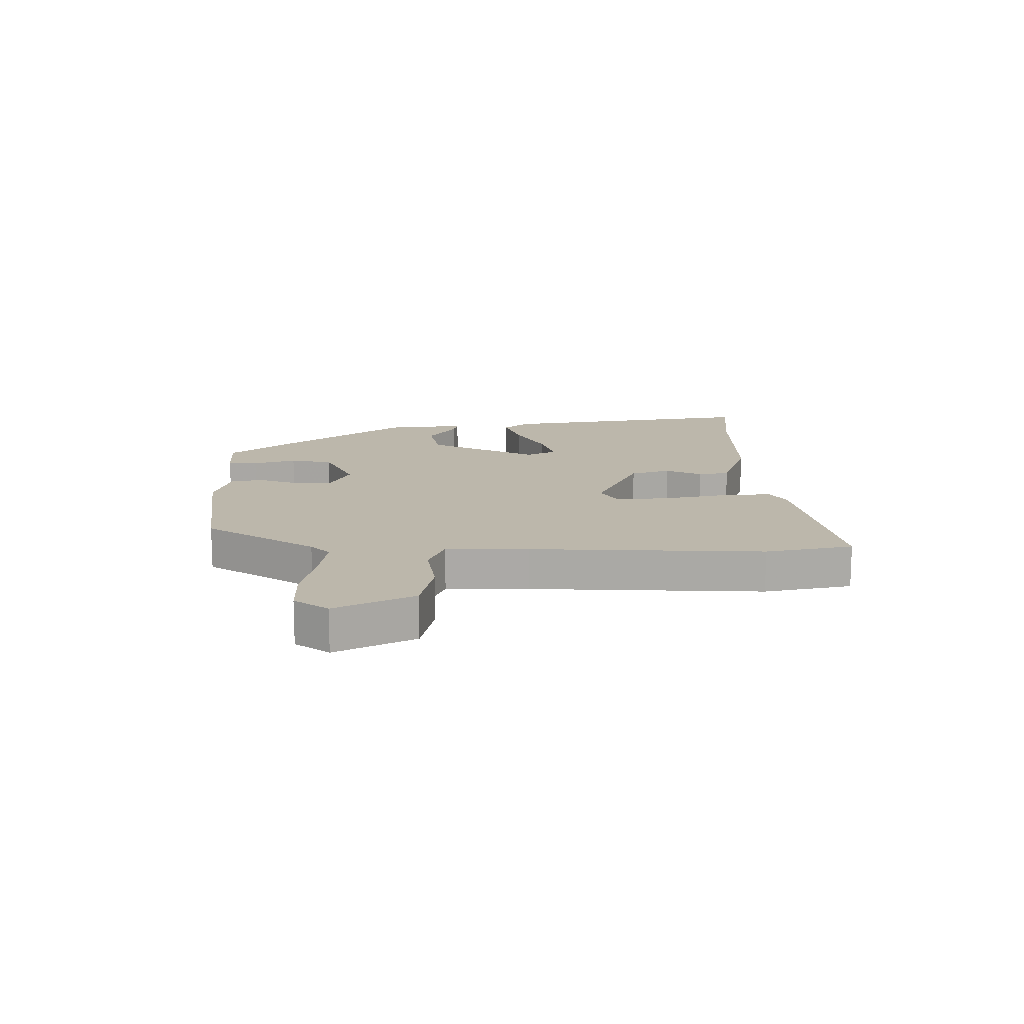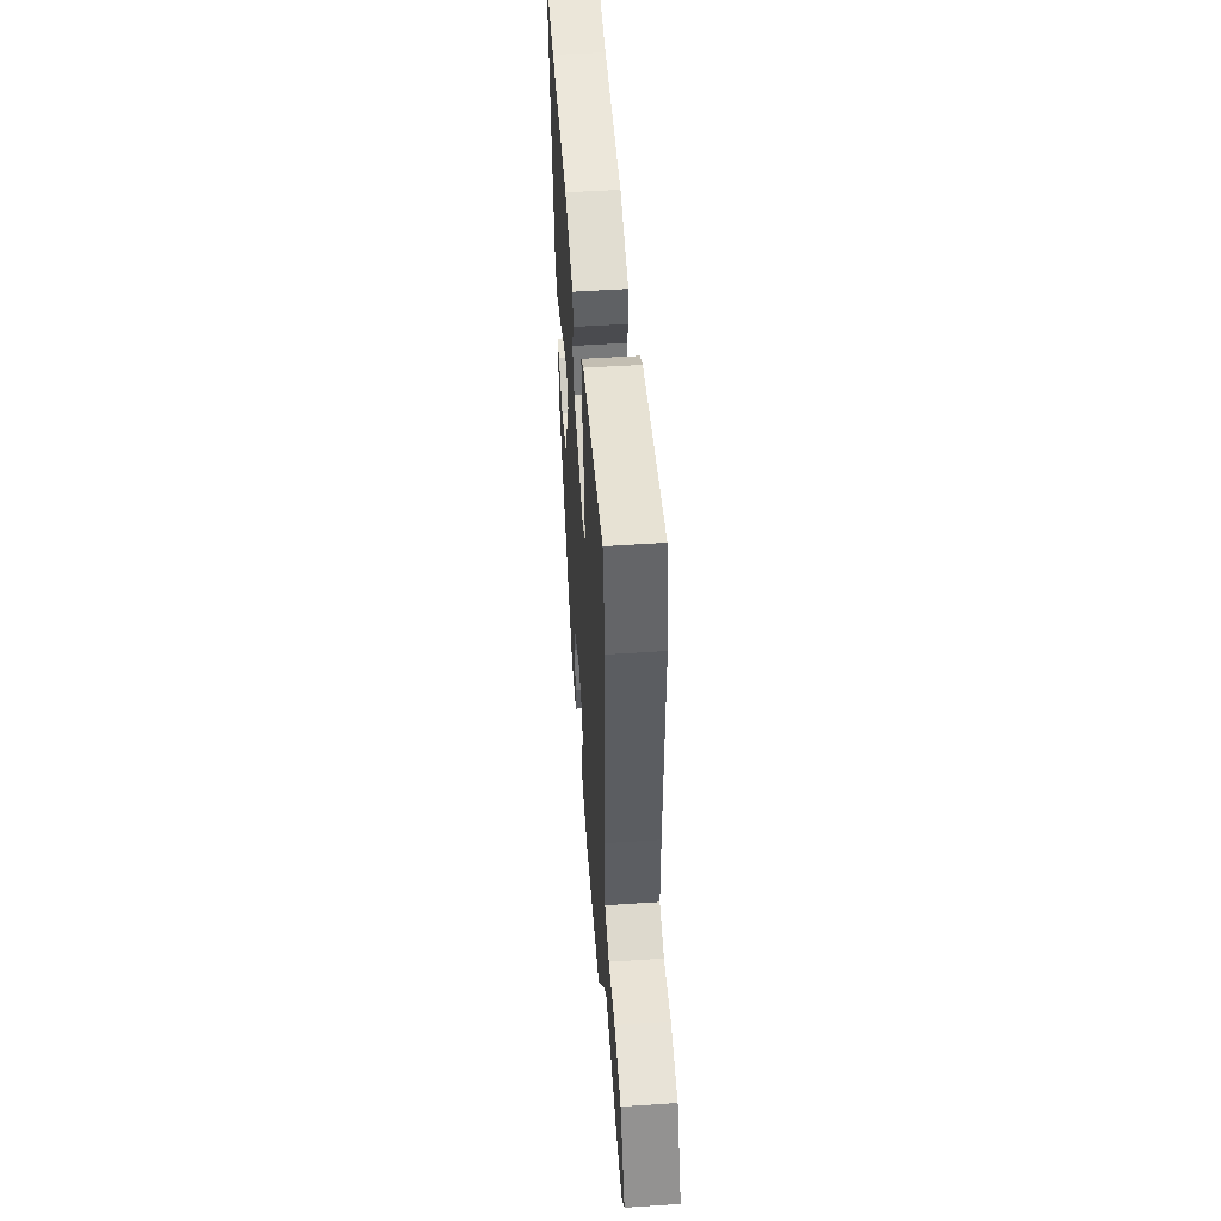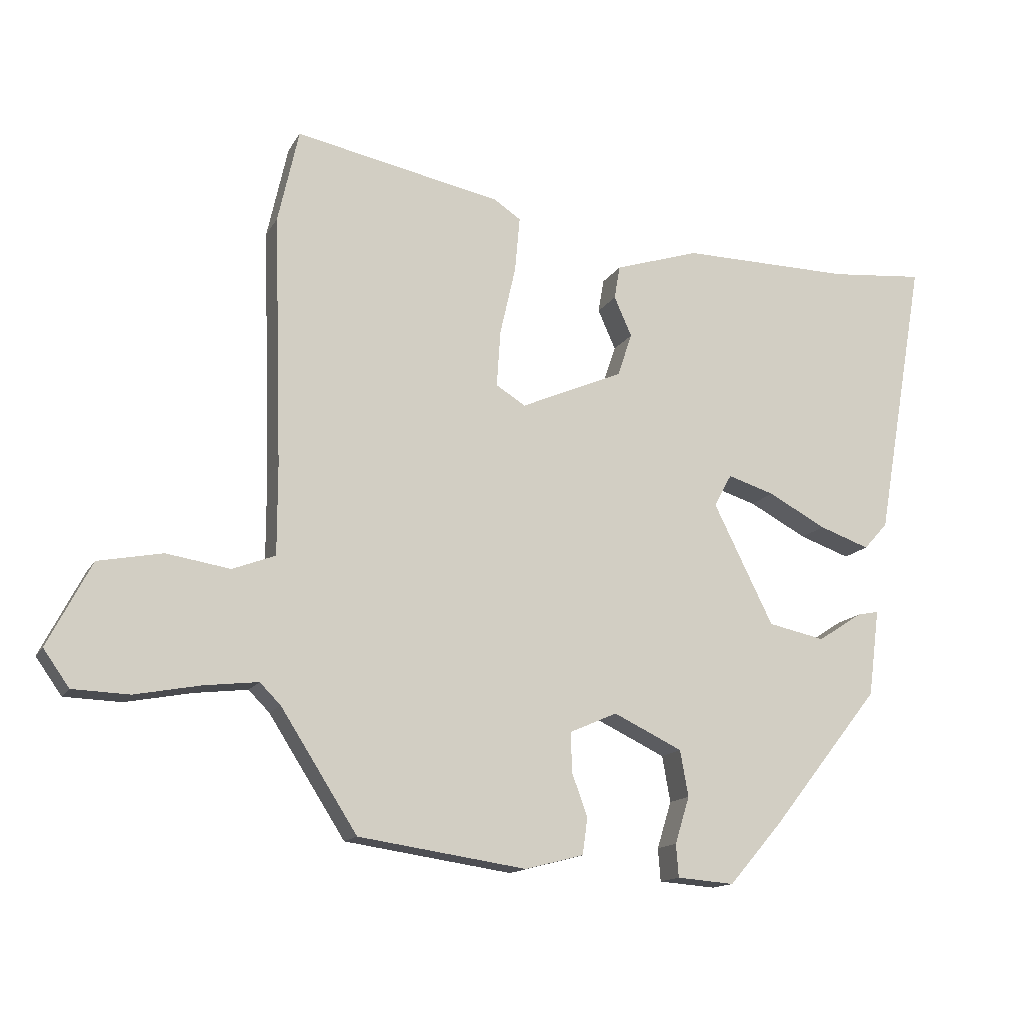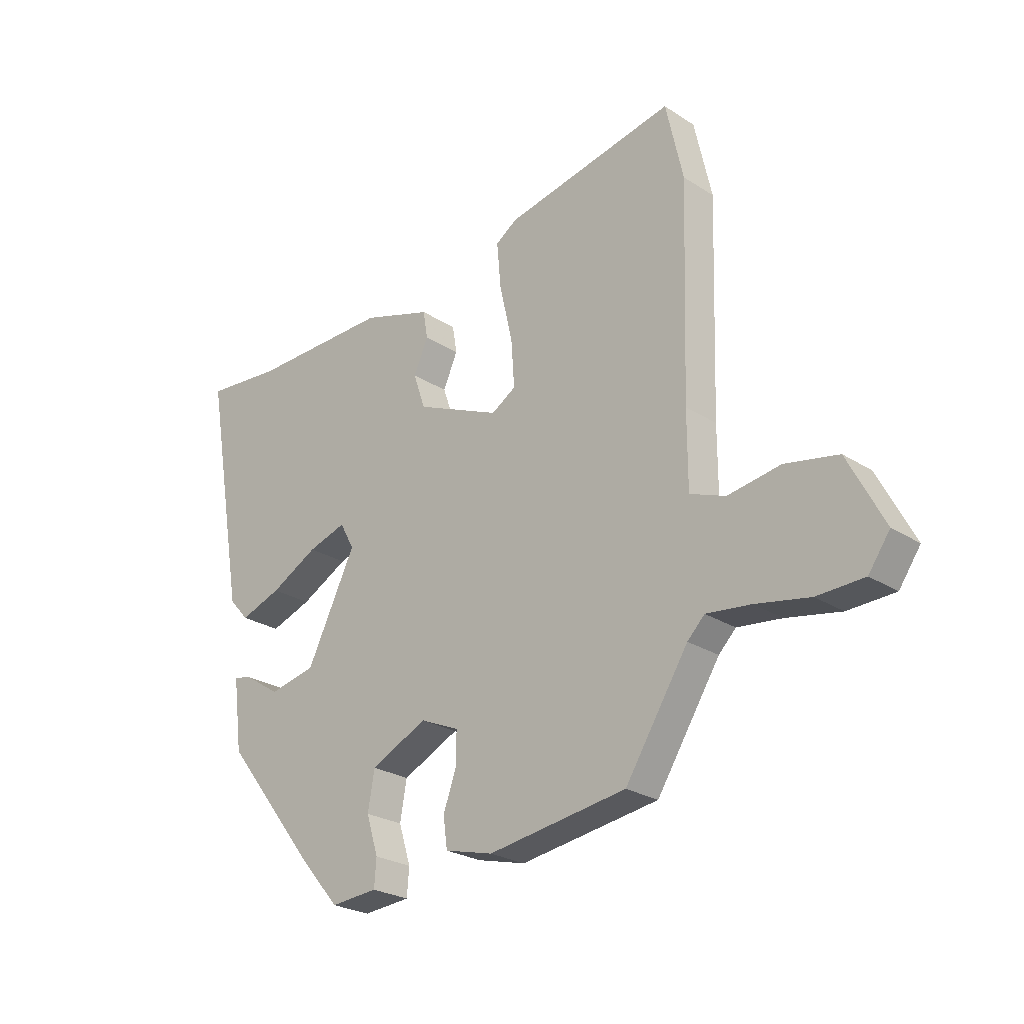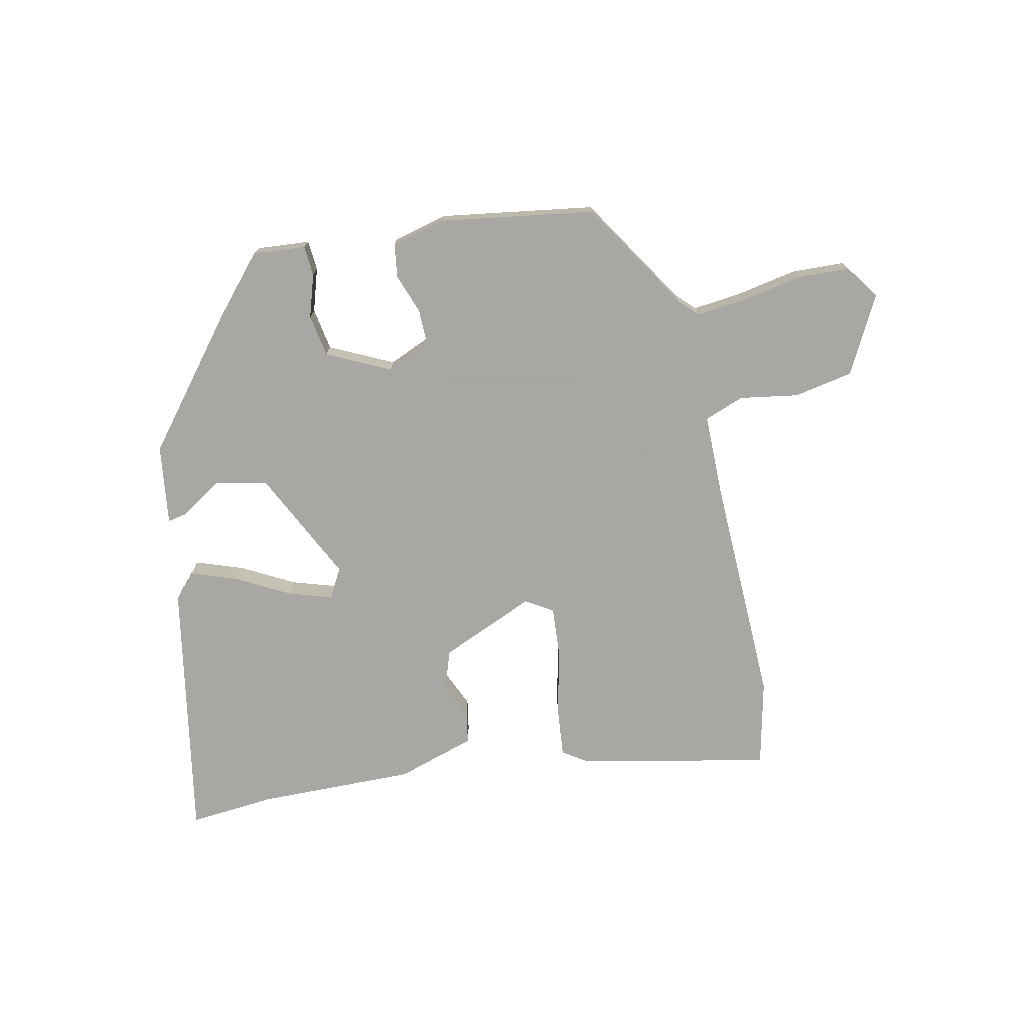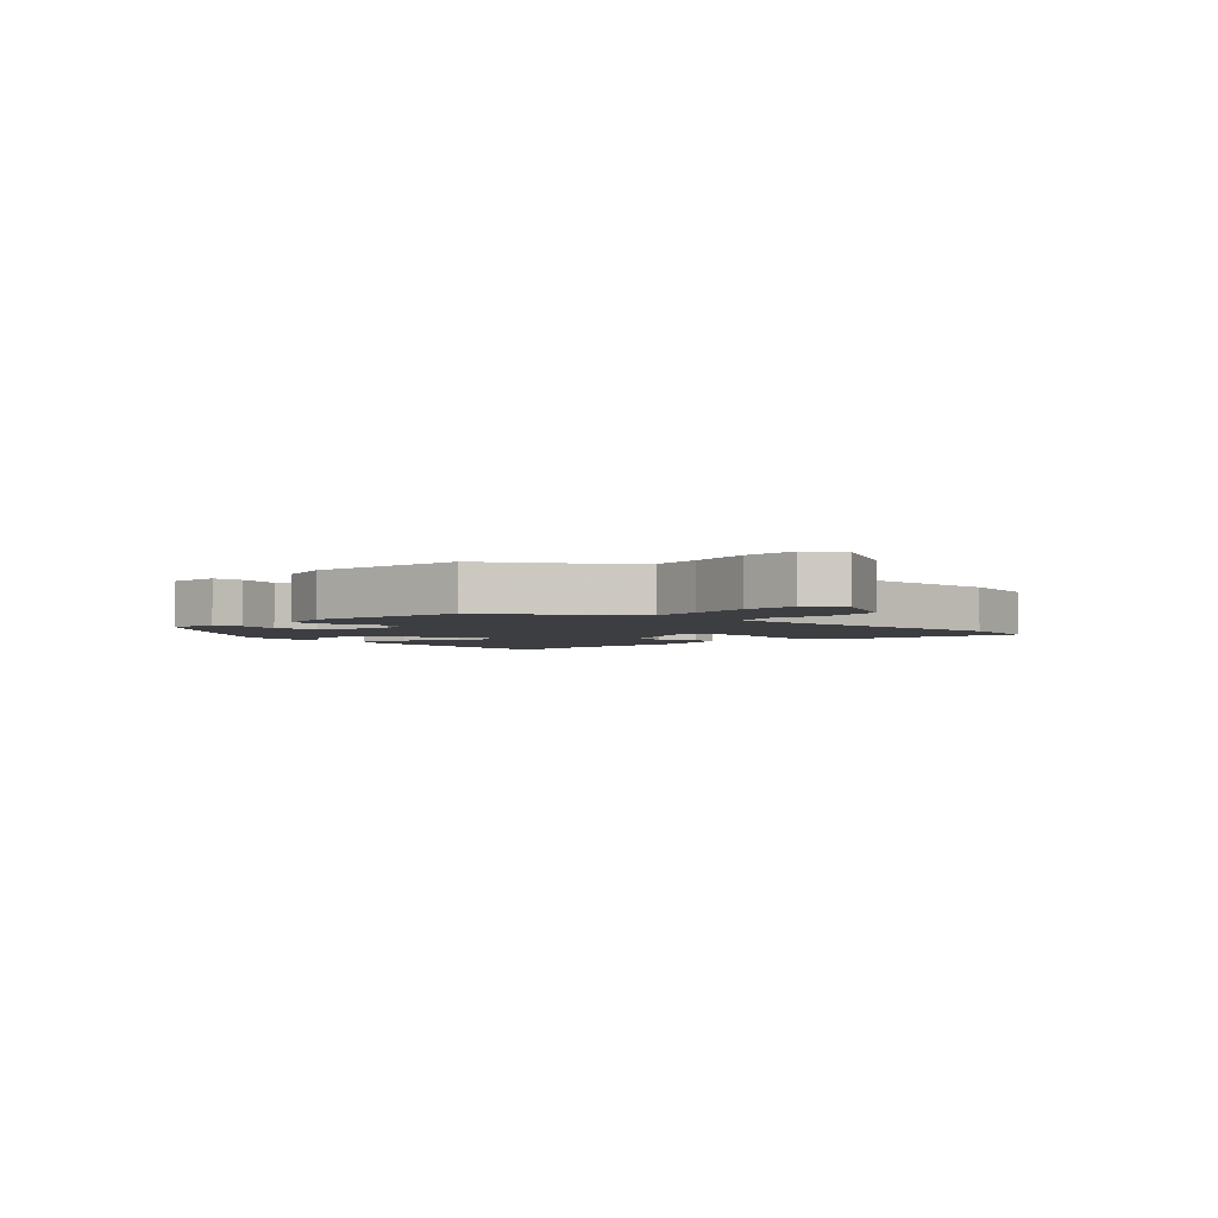
<metadata>
{"format":"obj","ext":"obj","renderer":"f3d","projection":"perspective","resolution":1024,"background":"white","views":[{"elev":14.3,"azim":-89.7,"up":"+Y"},{"elev":51.4,"azim":-94.1,"up":"+Z"},{"elev":-14.4,"azim":-20.0,"up":"+Z"},{"elev":-25.2,"azim":-136.0,"up":"+Z"},{"elev":-74.4,"azim":-168.2,"up":"+Y"},{"elev":-3.0,"azim":-133.8,"up":"+Y"}]}
</metadata>
<code>
v 0.477 0.07 0.498
v 0.626 0.07 0.512
v 0.547 0.07 0.062
v 0.509 0.07 0.02
v 0.429 0.07 0.048
v 0.337 0.07 0.097
v 0.263 0.07 0.12
v 0.235 0.07 0.069
v 0.33 0.07 -0.122
v 0.42 0.07 -0.141
v 0.491 0.07 -0.095
v 0.525 0.07 -0.088
v 0.507 0.07 -0.226
v 0.333 0.07 -0.445
v 0.249 0.07 -0.542
v 0.158 0.07 -0.535
v 0.154 0.07 -0.483
v 0.177 0.07 -0.409
v 0.164 0.07 -0.336
v 0.055 0.07 -0.284
v -0.02 0.07 -0.317
v -0.019 0.07 -0.379
v 0.006 0.07 -0.448
v -0.002 0.07 -0.506
v -0.095 0.07 -0.53
v -0.361 0.07 -0.491
v -0.482 0.07 -0.302
v -0.515 0.07 -0.269
v -0.6 0.07 -0.279
v -0.704 0.07 -0.299
v -0.794 0.07 -0.296
v -0.835 0.07 -0.238
v -0.766 0.07 -0.105
v -0.664 0.07 -0.085
v -0.563 0.07 -0.101
v -0.495 0.07 -0.075
v -0.495 0.07 0.067
v -0.508 0.07 0.464
v -0.475 0.07 0.613
v -0.146 0.07 0.547
v -0.104 0.07 0.519
v -0.112 0.07 0.431
v -0.137 0.07 0.321
v -0.143 0.07 0.232
v -0.096 0.07 0.203
v 0.067 0.07 0.274
v 0.09 0.07 0.342
v 0.062 0.07 0.405
v 0.071 0.07 0.458
v 0.206 0.07 0.501
v 0.477 0 0.498
v 0.626 0 0.512
v 0.547 0 0.062
v 0.509 0 0.02
v 0.429 0 0.048
v 0.337 0 0.097
v 0.263 0 0.12
v 0.235 0 0.069
v 0.33 0 -0.122
v 0.42 0 -0.141
v 0.491 0 -0.095
v 0.525 0 -0.088
v 0.507 0 -0.226
v 0.333 0 -0.445
v 0.249 0 -0.542
v 0.158 0 -0.535
v 0.154 0 -0.483
v 0.177 0 -0.409
v 0.164 0 -0.336
v 0.055 0 -0.284
v -0.02 0 -0.317
v -0.019 0 -0.379
v 0.006 0 -0.448
v -0.002 0 -0.506
v -0.095 0 -0.53
v -0.361 0 -0.491
v -0.482 0 -0.302
v -0.515 0 -0.269
v -0.6 0 -0.279
v -0.704 0 -0.299
v -0.794 0 -0.296
v -0.835 0 -0.238
v -0.766 0 -0.105
v -0.664 0 -0.085
v -0.563 0 -0.101
v -0.495 0 -0.075
v -0.495 0 0.067
v -0.508 0 0.464
v -0.475 0 0.613
v -0.146 0 0.547
v -0.104 0 0.519
v -0.112 0 0.431
v -0.137 0 0.321
v -0.143 0 0.232
v -0.096 0 0.203
v 0.067 0 0.274
v 0.09 0 0.342
v 0.062 0 0.405
v 0.071 0 0.458
v 0.206 0 0.501
f 47 48 49 50
f 46 47 50 1
f 40 41 42 43
f 40 43 44
f 37 38 39 40
f 36 37 40 44
f 32 33 34 35
f 32 35 36
f 29 30 31 32
f 28 29 32 36
f 27 28 36 44
f 22 23 24 25
f 21 22 25 26
f 15 16 17 18
f 15 18 19
f 14 15 19
f 13 14 19
f 10 11 12 13
f 9 10 13 19
f 8 9 19 20
f 3 4 5 6
f 3 6 7
f 46 1 2 3
f 45 46 3 7
f 21 26 27 44
f 21 44 45
f 8 20 21 45
f 7 8 45
f 100 99 98 97
f 51 100 97 96
f 93 92 91 90
f 94 93 90
f 90 89 88 87
f 94 90 87 86
f 85 84 83 82
f 86 85 82
f 82 81 80 79
f 86 82 79 78
f 94 86 78 77
f 75 74 73 72
f 76 75 72 71
f 68 67 66 65
f 69 68 65
f 69 65 64
f 69 64 63
f 63 62 61 60
f 69 63 60 59
f 70 69 59 58
f 56 55 54 53
f 57 56 53
f 53 52 51 96
f 57 53 96 95
f 94 77 76 71
f 95 94 71
f 95 71 70 58
f 95 58 57
f 1 51 52 2
f 2 52 53 3
f 3 53 54 4
f 4 54 55 5
f 5 55 56 6
f 6 56 57 7
f 7 57 58 8
f 8 58 59 9
f 9 59 60 10
f 10 60 61 11
f 11 61 62 12
f 12 62 63 13
f 13 63 64 14
f 14 64 65 15
f 15 65 66 16
f 16 66 67 17
f 17 67 68 18
f 18 68 69 19
f 19 69 70 20
f 20 70 71 21
f 21 71 72 22
f 22 72 73 23
f 23 73 74 24
f 24 74 75 25
f 25 75 76 26
f 26 76 77 27
f 27 77 78 28
f 28 78 79 29
f 29 79 80 30
f 30 80 81 31
f 31 81 82 32
f 32 82 83 33
f 33 83 84 34
f 34 84 85 35
f 35 85 86 36
f 36 86 87 37
f 37 87 88 38
f 38 88 89 39
f 39 89 90 40
f 40 90 91 41
f 41 91 92 42
f 42 92 93 43
f 43 93 94 44
f 44 94 95 45
f 45 95 96 46
f 46 96 97 47
f 47 97 98 48
f 48 98 99 49
f 49 99 100 50
f 50 100 51 1

</code>
